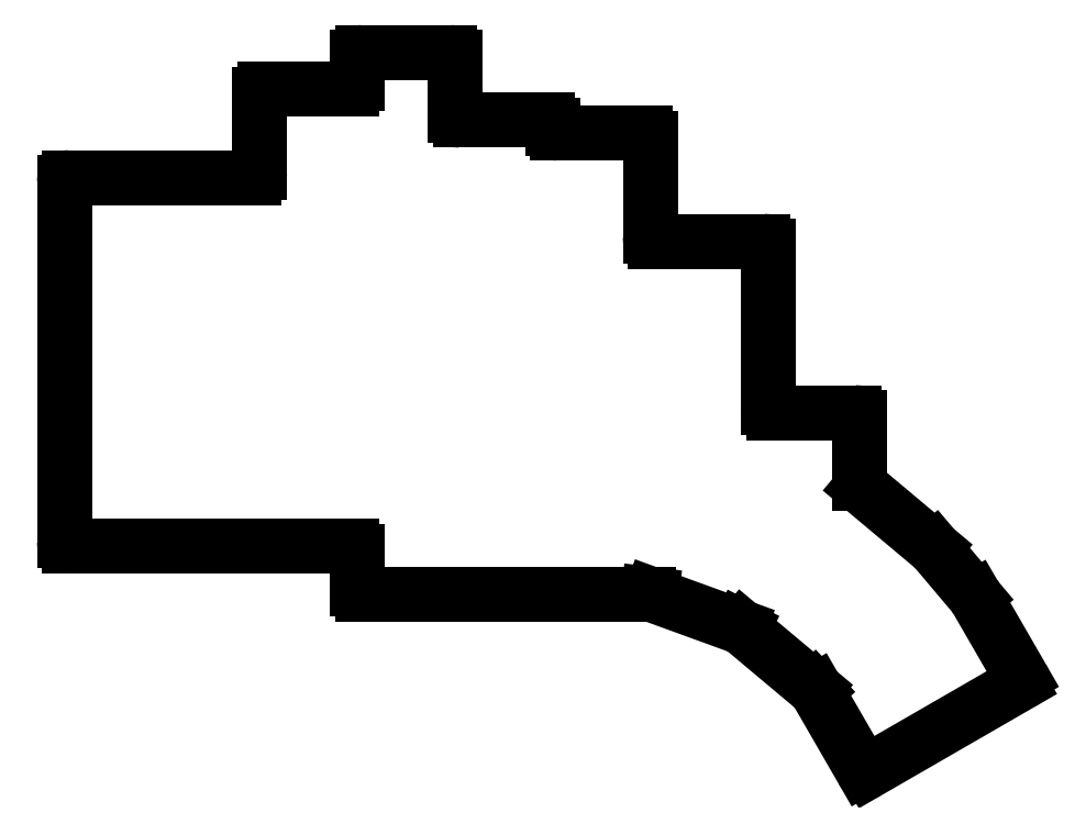
<metadata>
{"format":"dxf","ext":"dxf","renderer":"ezdxf+matplotlib","layout":"modelspace","background":"white","min_lineweight":24,"dpi":150}
</metadata>
<code>
0
SECTION
2
ENTITIES
0
LINE
8
0
10
9.64
20
61.88
11
45.08
21
61.88
0
LINE
8
0
10
8.64
20
60.88
11
8.64
21
-7.84
0
LINE
8
0
10
9.64
20
-8.84
11
63.8
21
-8.84
0
LINE
8
0
10
121
20
50.66
11
121
21
69.38
0
LINE
8
0
10
120
20
70.38
11
103.2
21
70.38
0
LINE
8
0
10
102.2
20
71.38
11
102.2
21
71.88
0
LINE
8
0
10
101.2
20
72.88
11
84.52
21
72.88
0
LINE
8
0
10
83.52
20
73.88
11
83.52
21
84.88
0
LINE
8
0
10
82.52
20
85.88
11
65.8
21
85.88
0
LINE
8
0
10
64.8
20
84.88
11
64.8
21
79.88
0
LINE
8
0
10
63.8
20
78.88
11
47.08
21
78.88
0
LINE
8
0
10
46.08
20
77.88
11
46.08
21
62.88
0
LINE
8
0
10
161.5
20
2.496
11
175.4
21
-9.182
0
LINE
8
0
10
175.5
20
-9.303
11
183.2
21
-18.47
0
LINE
8
0
10
183.3
20
-18.62
11
192.2
21
-33.89
0
LINE
8
0
10
191.8
20
-35.25
11
162.9
21
-51.93
0
LINE
8
0
10
161.5
20
-51.57
11
152.8
21
-36.53
0
LINE
8
0
10
152.8
20
-36.53
11
152.4
21
-36.09
0
LINE
8
0
10
152.4
20
-36.09
11
138.6
21
-24.52
0
LINE
8
0
10
138.6
20
-24.52
11
138.1
21
-24.25
0
LINE
8
0
10
138.1
20
-24.25
11
121.2
21
-18.09
0
LINE
8
0
10
121.2
20
-18.09
11
120.6
21
-18.02
0
LINE
8
0
10
65.8
20
-18.02
11
120.6
21
-18.02
0
LINE
8
0
10
64.8
20
-17.02
11
64.8
21
-9.84
0
LINE
8
0
10
143.6
20
17.8
11
143.6
21
48.66
0
LINE
8
0
10
142.6
20
49.66
11
122
21
49.66
0
LINE
8
0
10
161.1
20
3.262
11
161.1
21
15.8
0
LINE
8
0
10
160.1
20
16.8
11
144.6
21
16.8
0
ARC
8
0
10
45.08
20
62.88
40
1
50
270
51
0
0
ARC
8
0
10
47.08
20
77.88
40
1
50
90
51
180
0
ARC
8
0
10
63.8
20
79.88
40
1
50
270
51
0
0
ARC
8
0
10
65.8
20
84.88
40
1
50
90
51
180
0
ARC
8
0
10
82.52
20
84.88
40
1
50
0
51
90
0
ARC
8
0
10
84.52
20
73.88
40
1
50
180
51
270
0
ARC
8
0
10
101.2
20
71.88
40
1
50
0
51
90
0
ARC
8
0
10
103.2
20
71.38
40
1
50
180
51
270
0
ARC
8
0
10
120
20
69.38
40
1
50
0
51
90
0
ARC
8
0
10
122
20
50.66
40
1
50
180
51
270
0
ARC
8
0
10
142.6
20
48.66
40
1
50
0
51
90
0
ARC
8
0
10
144.6
20
17.8
40
1
50
180
51
270
0
ARC
8
0
10
160.1
20
15.8
40
1
50
0
51
90
0
ARC
8
0
10
162.1
20
3.262
40
1
50
180
51
230
0
ARC
8
0
10
174.7
20
-9.948
40
1
50
40.15
51
50
0
ARC
8
0
10
182.5
20
-19.12
40
1
50
30
51
40.15
0
ARC
8
0
10
191.3
20
-34.39
40
1
50
300
51
30
0
ARC
8
0
10
162.4
20
-51.07
40
1
50
210
51
300
0
ARC
8
0
10
65.8
20
-17.02
40
1
50
180
51
270
0
ARC
8
0
10
63.8
20
-9.84
40
1
50
0
51
90
0
ARC
8
0
10
9.64
20
-7.84
40
1
50
180
51
270
0
ARC
8
0
10
9.64
20
60.88
40
1
50
90
51
180
0
ENDSEC
0
EOF

</code>
